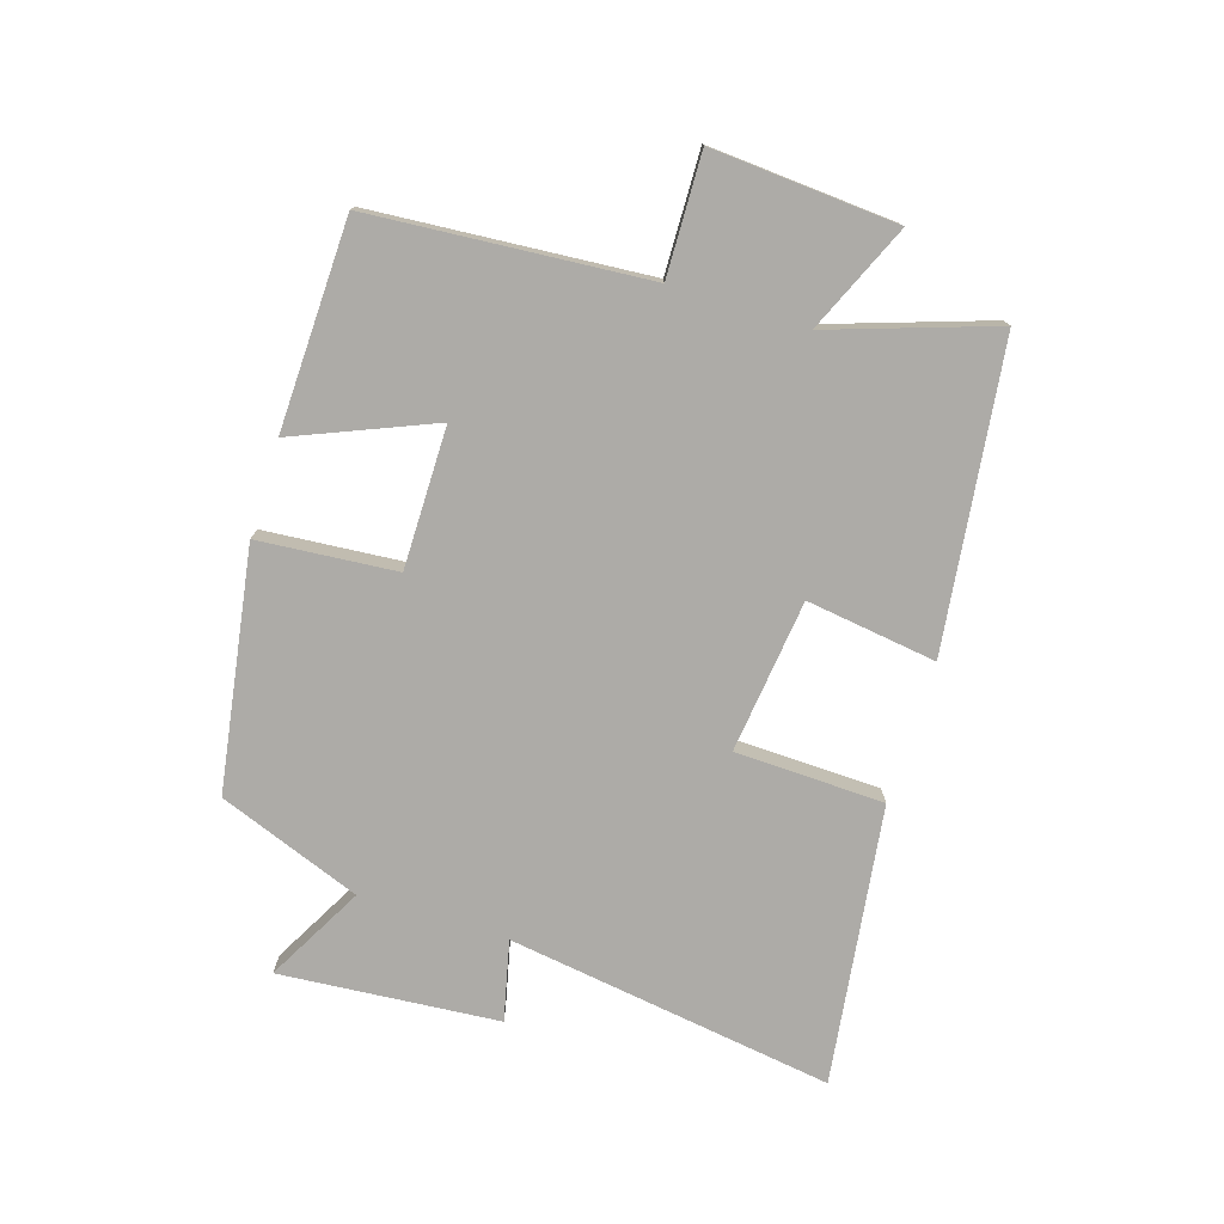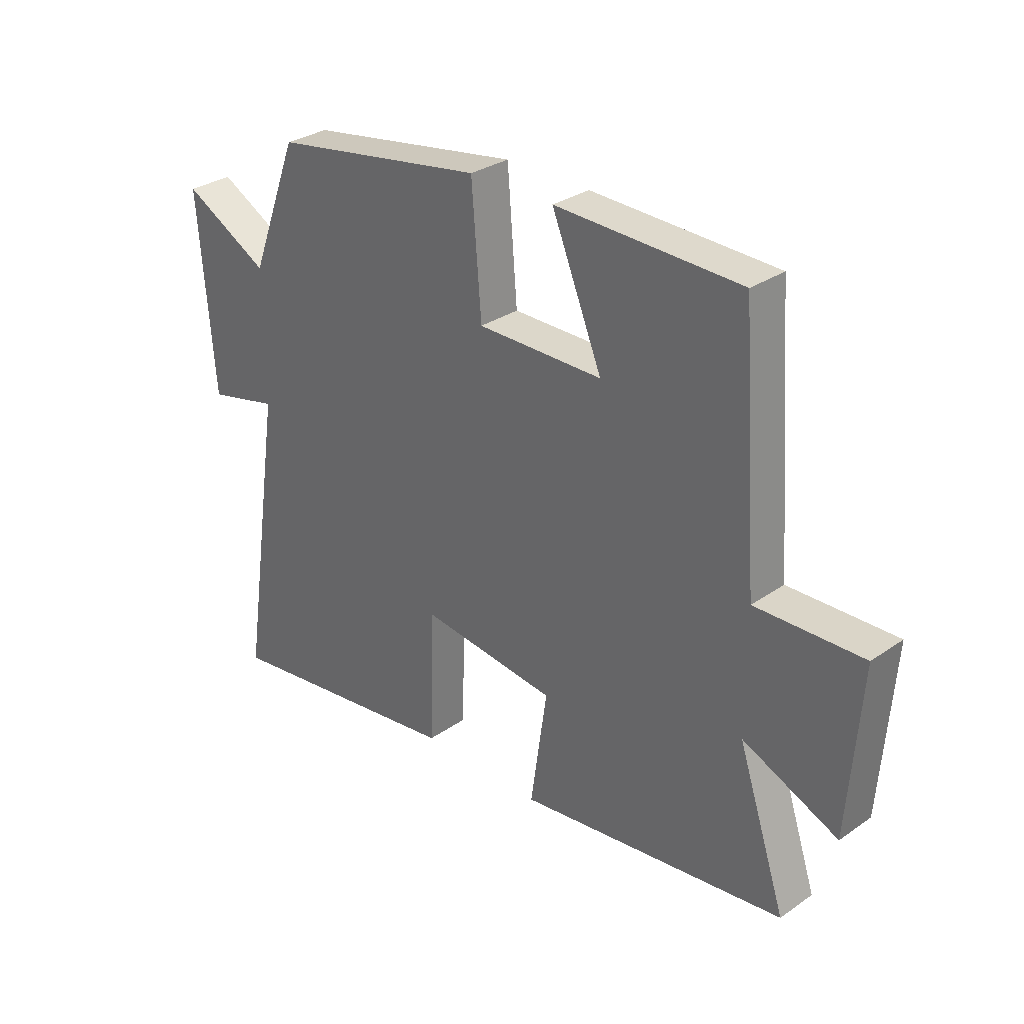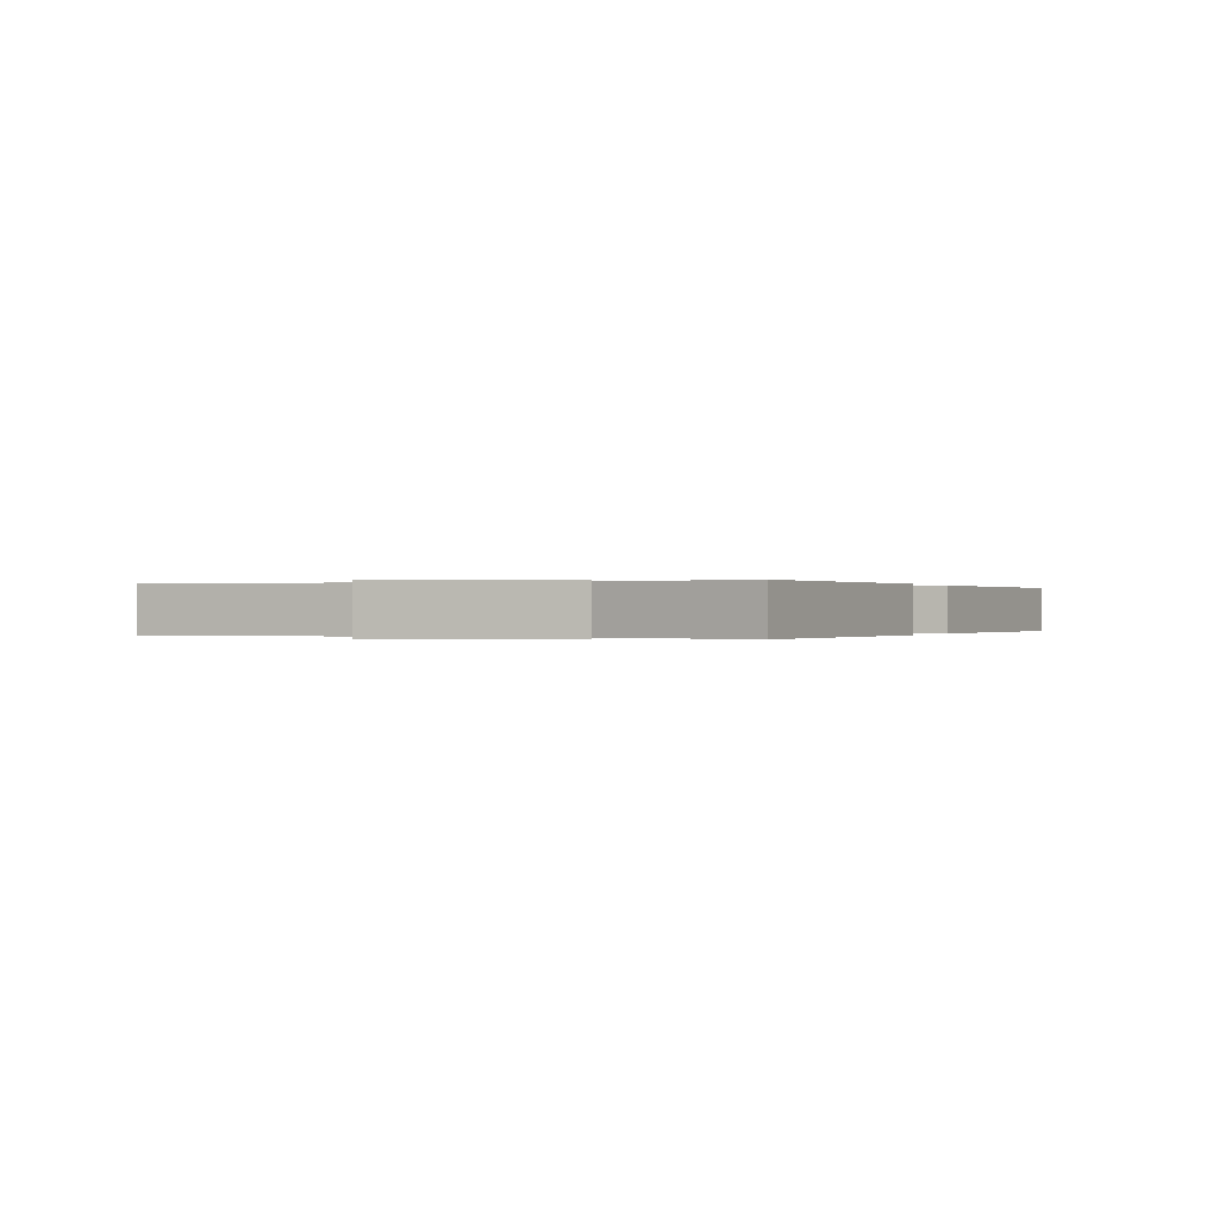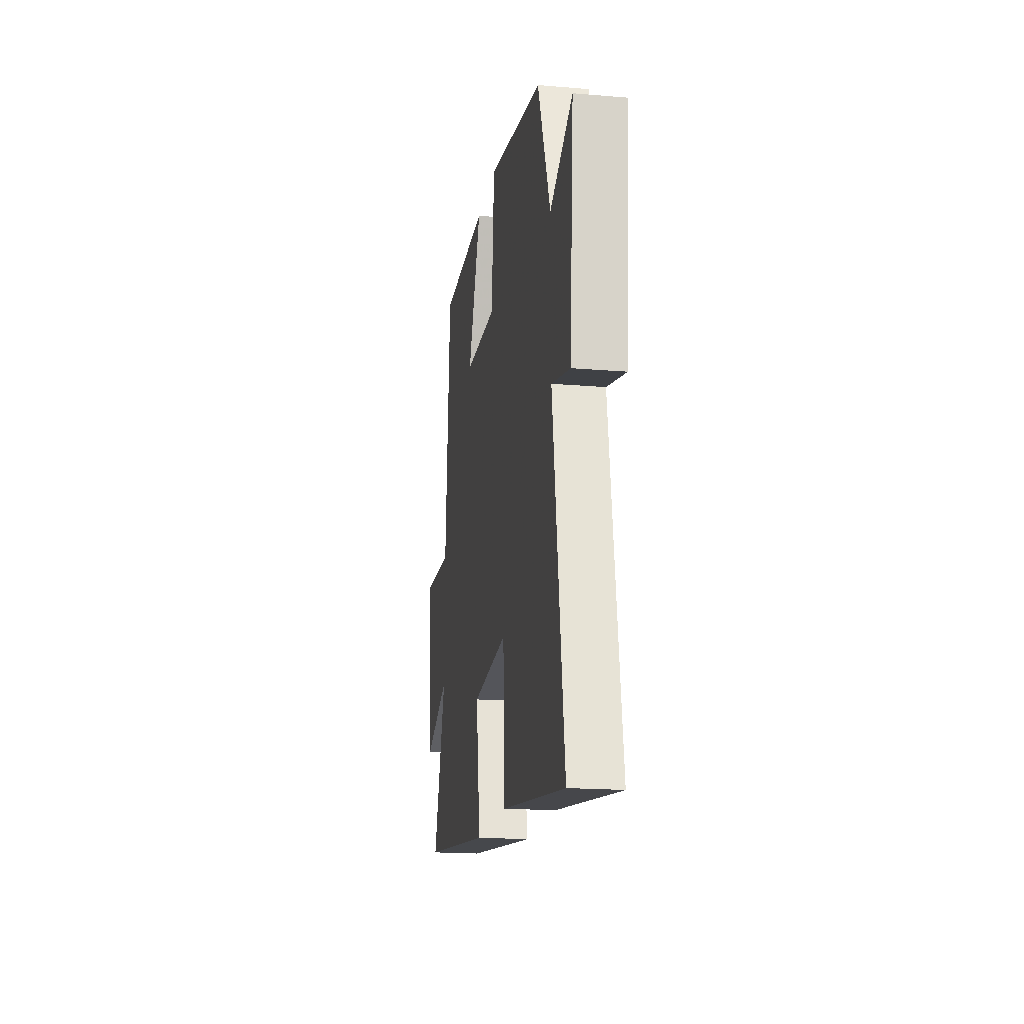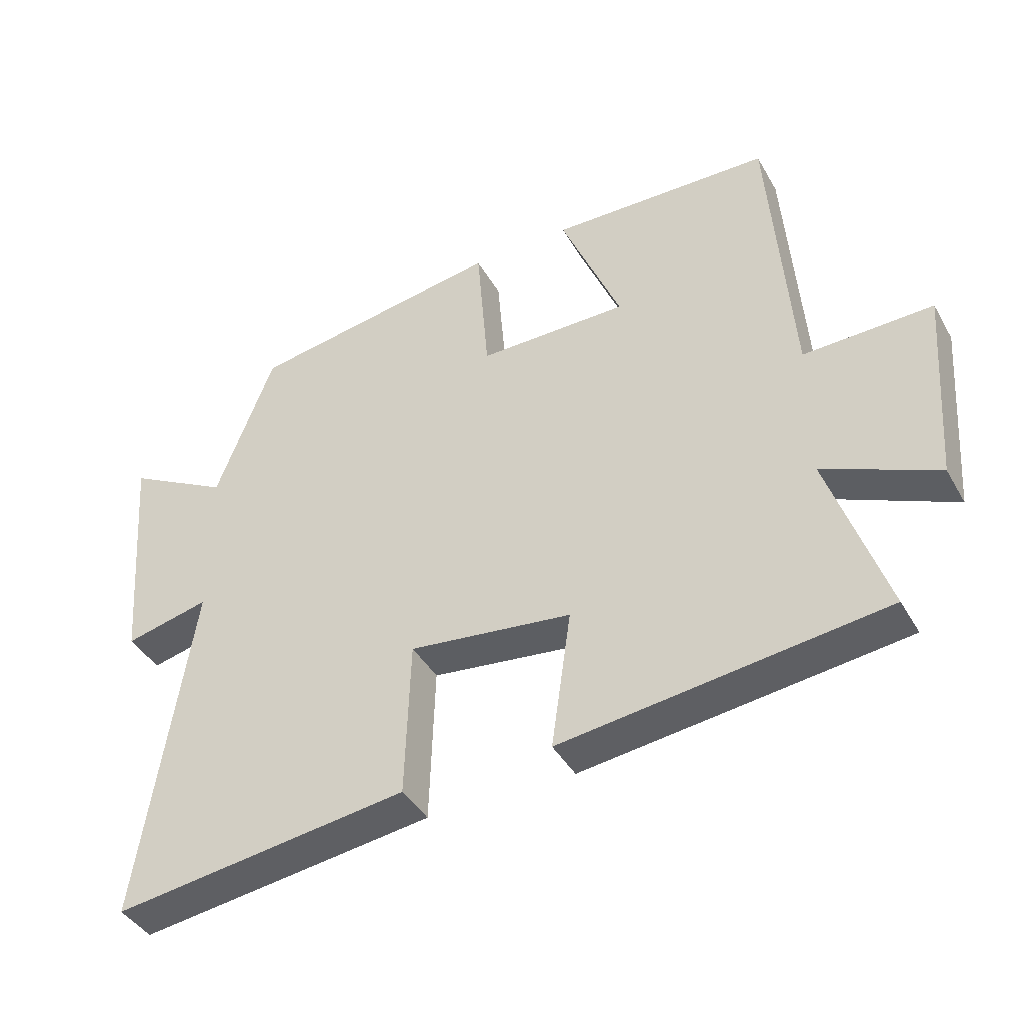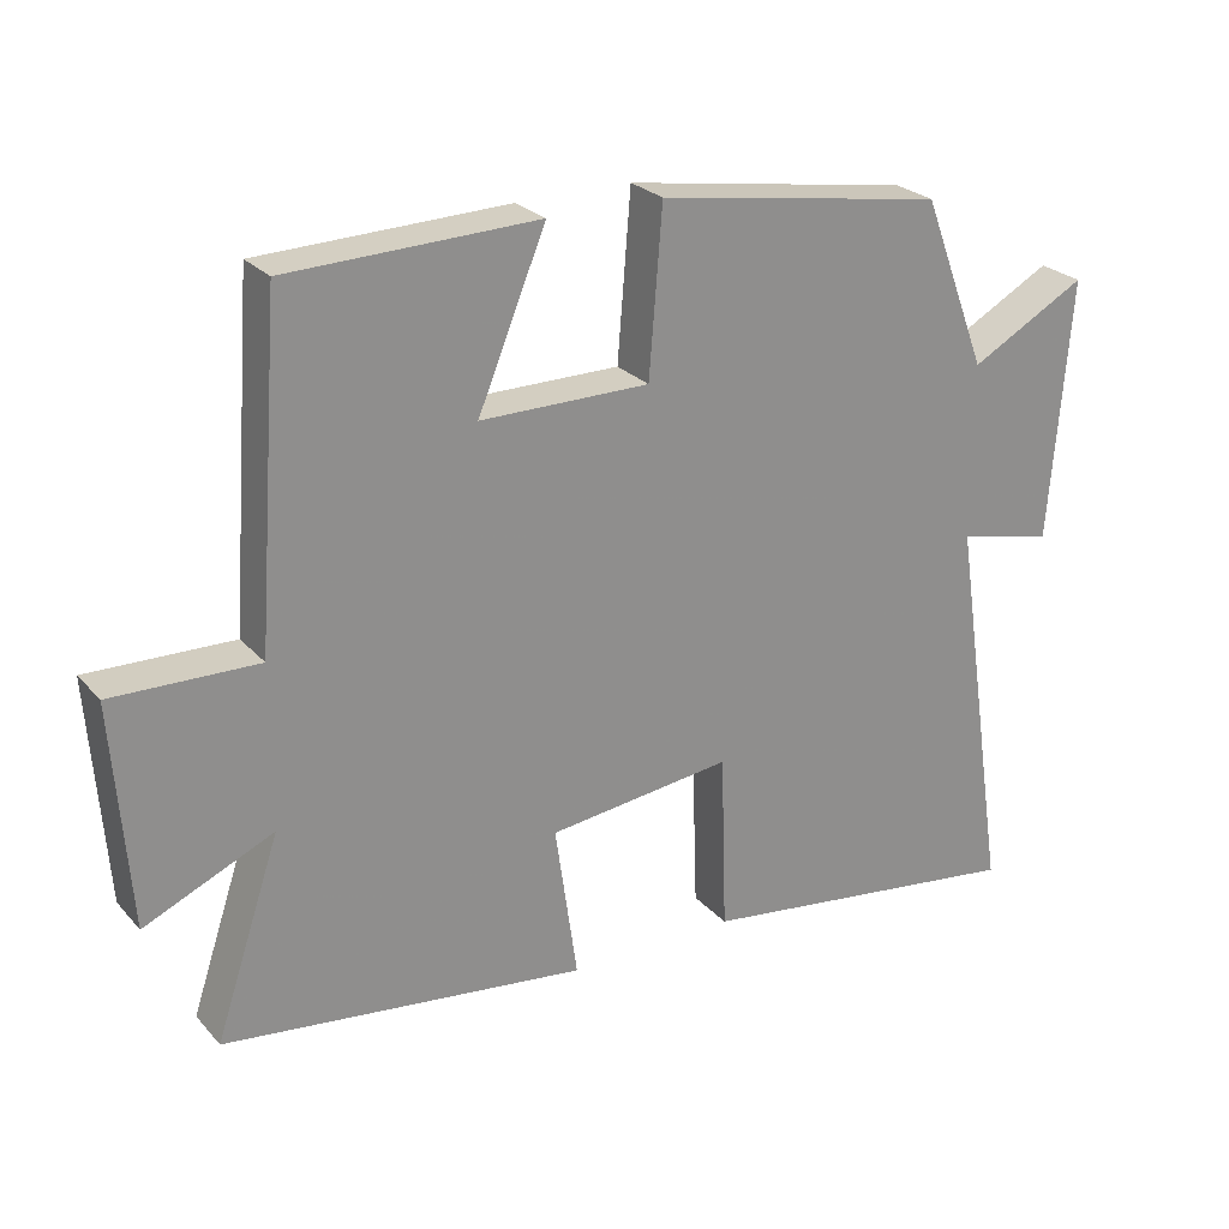
<metadata>
{"format":"obj","ext":"obj","renderer":"f3d","projection":"perspective","resolution":1024,"background":"white","views":[{"elev":-76.4,"azim":72.7,"up":"+Y"},{"elev":30.5,"azim":45.1,"up":"+Z"},{"elev":0.0,"azim":110.4,"up":"+Y"},{"elev":-18.2,"azim":-99.3,"up":"+Z"},{"elev":-41.4,"azim":27.5,"up":"+Z"},{"elev":25.3,"azim":148.6,"up":"+Z"}]}
</metadata>
<code>
v 0.588 0.07 -0.439
v 0.097 0.07 -0.5
v 0.127 0.07 -0.289
v -0.121 0.07 -0.259
v -0.129 0.07 -0.5
v -0.579 0.07 -0.56
v -0.5 0.07 -0.031
v -0.629 0.07 -0.061
v -0.657 0.07 0.293
v -0.5 0.07 0.207
v -0.412 0.07 0.438
v -0.024 0.07 0.5
v -0.006 0.07 0.277
v 0.222 0.07 0.277
v 0.13 0.07 0.5
v 0.467 0.07 0.49
v 0.5 0.07 0.043
v 0.696 0.07 0.048
v 0.674 0.07 -0.252
v 0.5 0.07 -0.175
v 0.588 0 -0.439
v 0.097 0 -0.5
v 0.127 0 -0.289
v -0.121 0 -0.259
v -0.129 0 -0.5
v -0.579 0 -0.56
v -0.5 0 -0.031
v -0.629 0 -0.061
v -0.657 0 0.293
v -0.5 0 0.207
v -0.412 0 0.438
v -0.024 0 0.5
v -0.006 0 0.277
v 0.222 0 0.277
v 0.13 0 0.5
v 0.467 0 0.49
v 0.5 0 0.043
v 0.696 0 0.048
v 0.674 0 -0.252
v 0.5 0 -0.175
f 17 18 19 20
f 15 16 17 20
f 14 15 20 1
f 13 14 1
f 10 11 12 13
f 10 13 1
f 7 8 9 10
f 7 10 1
f 4 5 6 7
f 3 4 7
f 3 7 1
f 1 2 3
f 40 39 38 37
f 40 37 36 35
f 21 40 35 34
f 21 34 33
f 33 32 31 30
f 21 33 30
f 30 29 28 27
f 21 30 27
f 27 26 25 24
f 27 24 23
f 21 27 23
f 23 22 21
f 1 21 22 2
f 2 22 23 3
f 3 23 24 4
f 4 24 25 5
f 5 25 26 6
f 6 26 27 7
f 7 27 28 8
f 8 28 29 9
f 9 29 30 10
f 10 30 31 11
f 11 31 32 12
f 12 32 33 13
f 13 33 34 14
f 14 34 35 15
f 15 35 36 16
f 16 36 37 17
f 17 37 38 18
f 18 38 39 19
f 19 39 40 20
f 20 40 21 1

</code>
